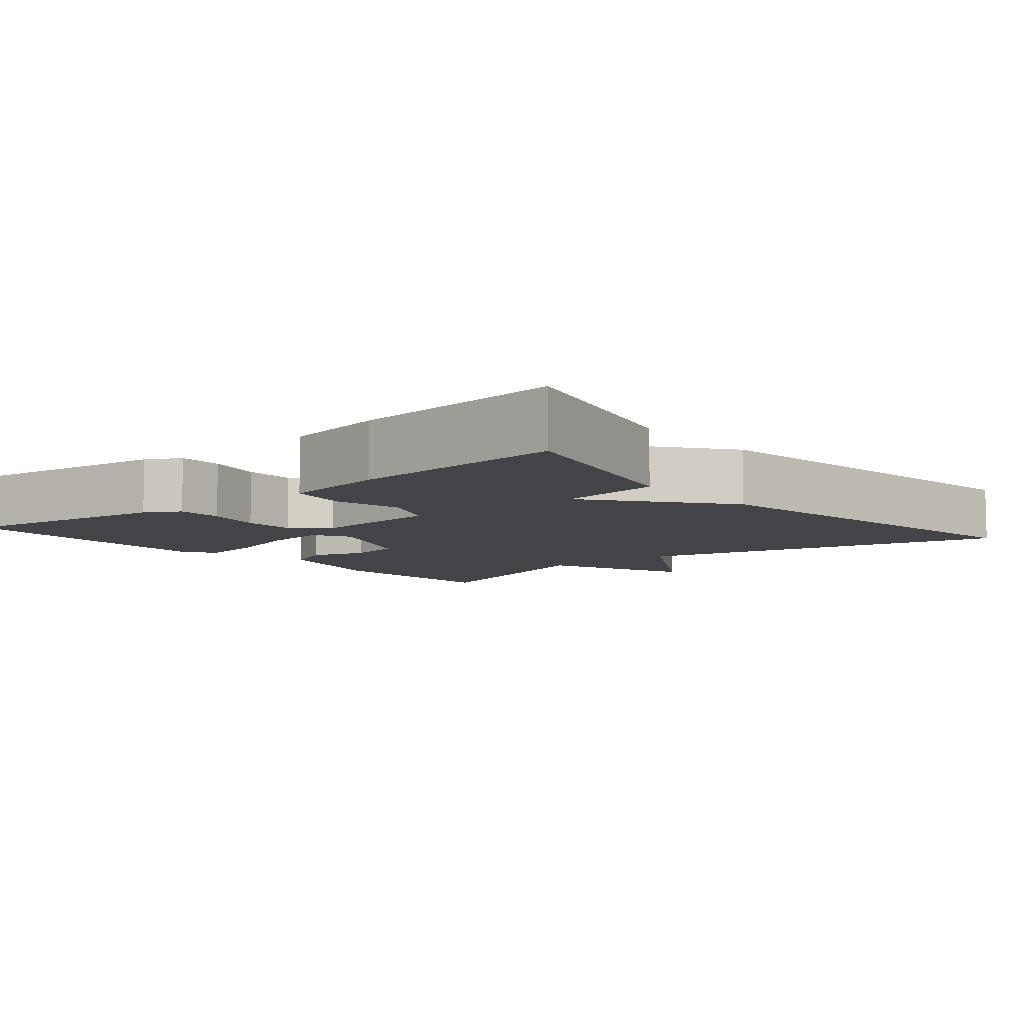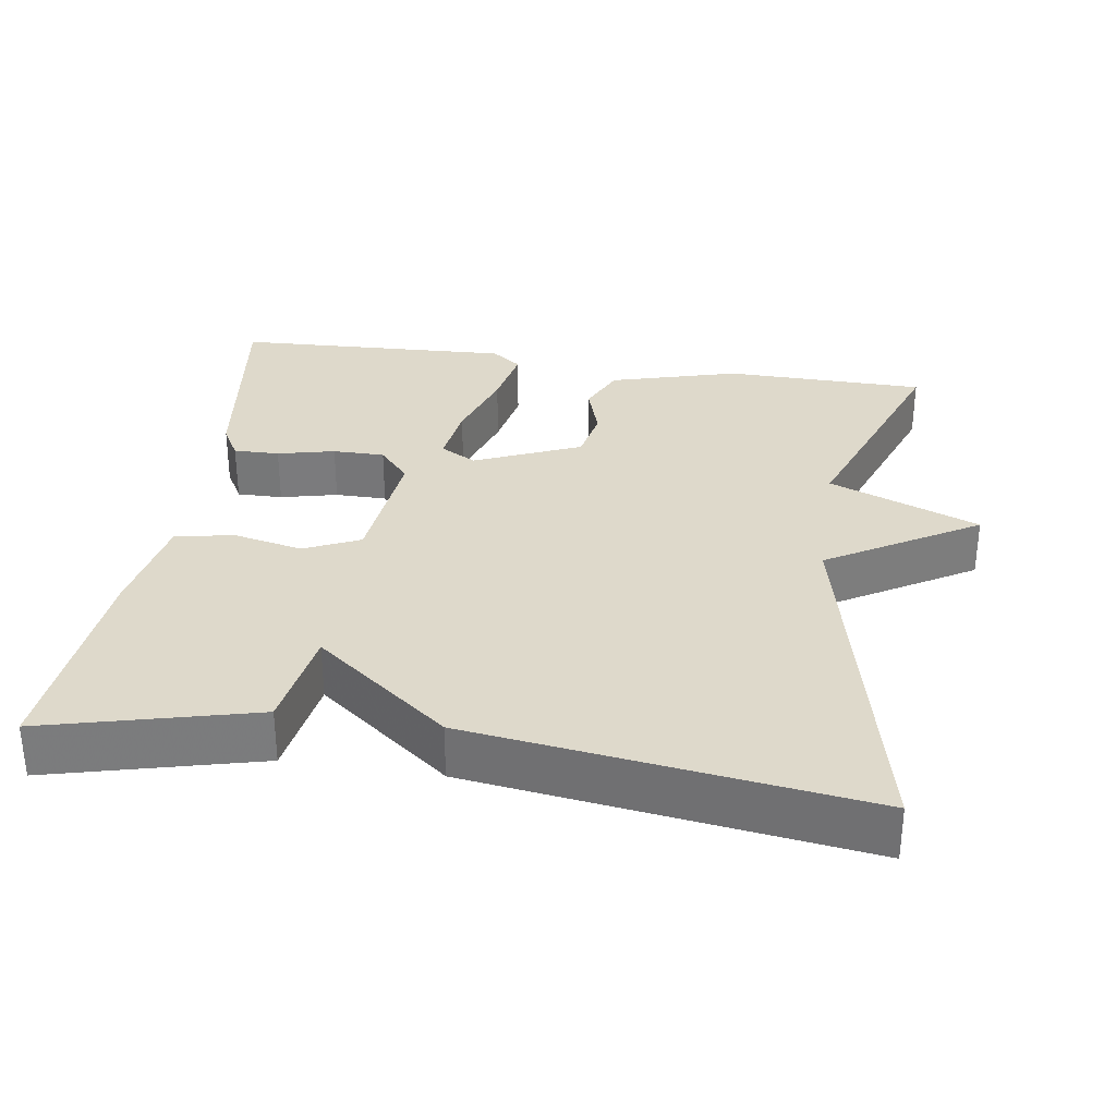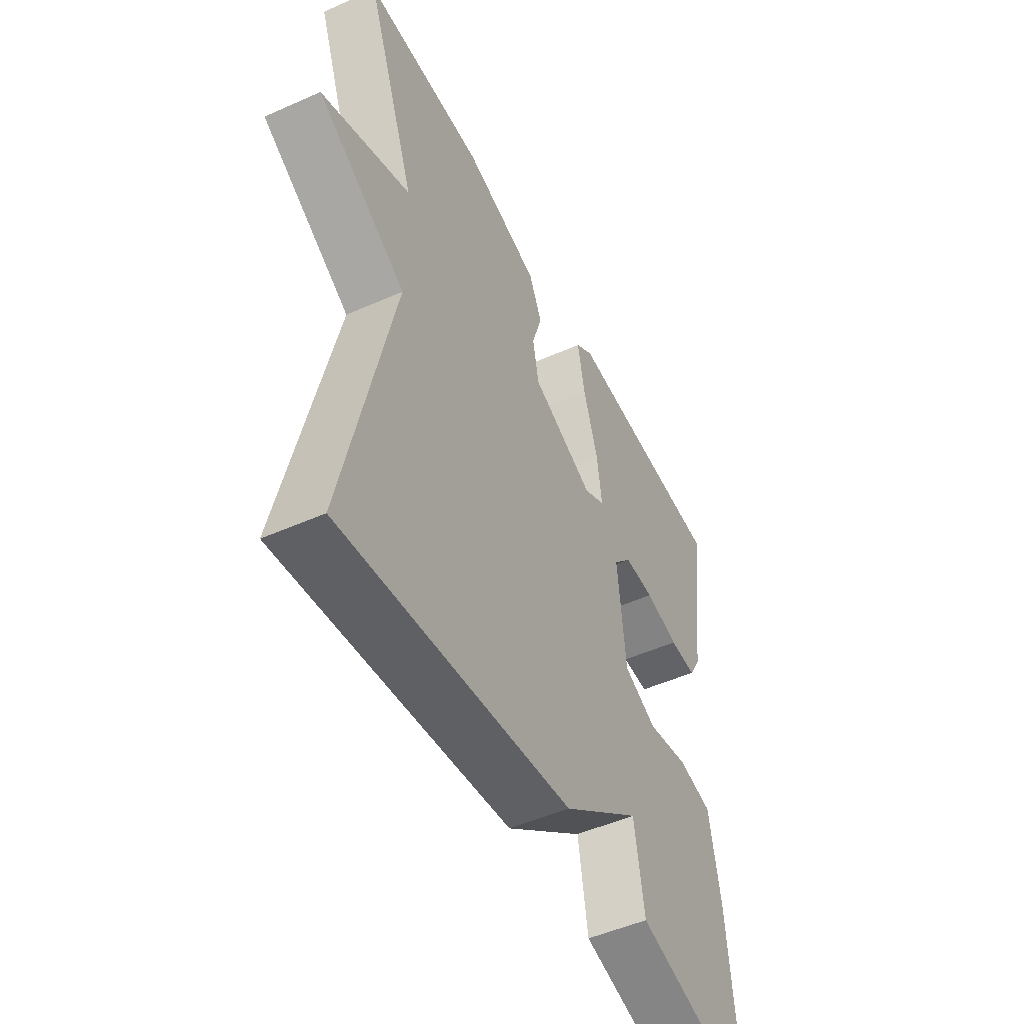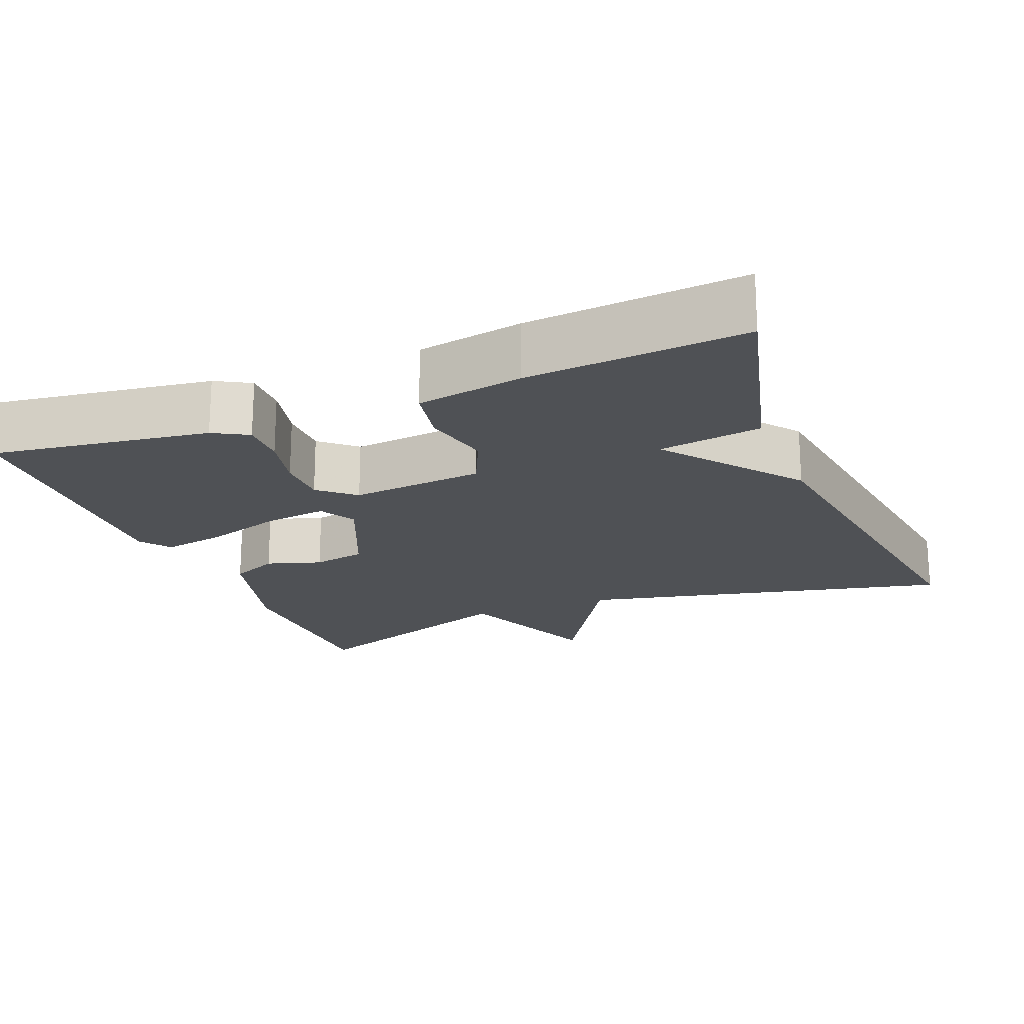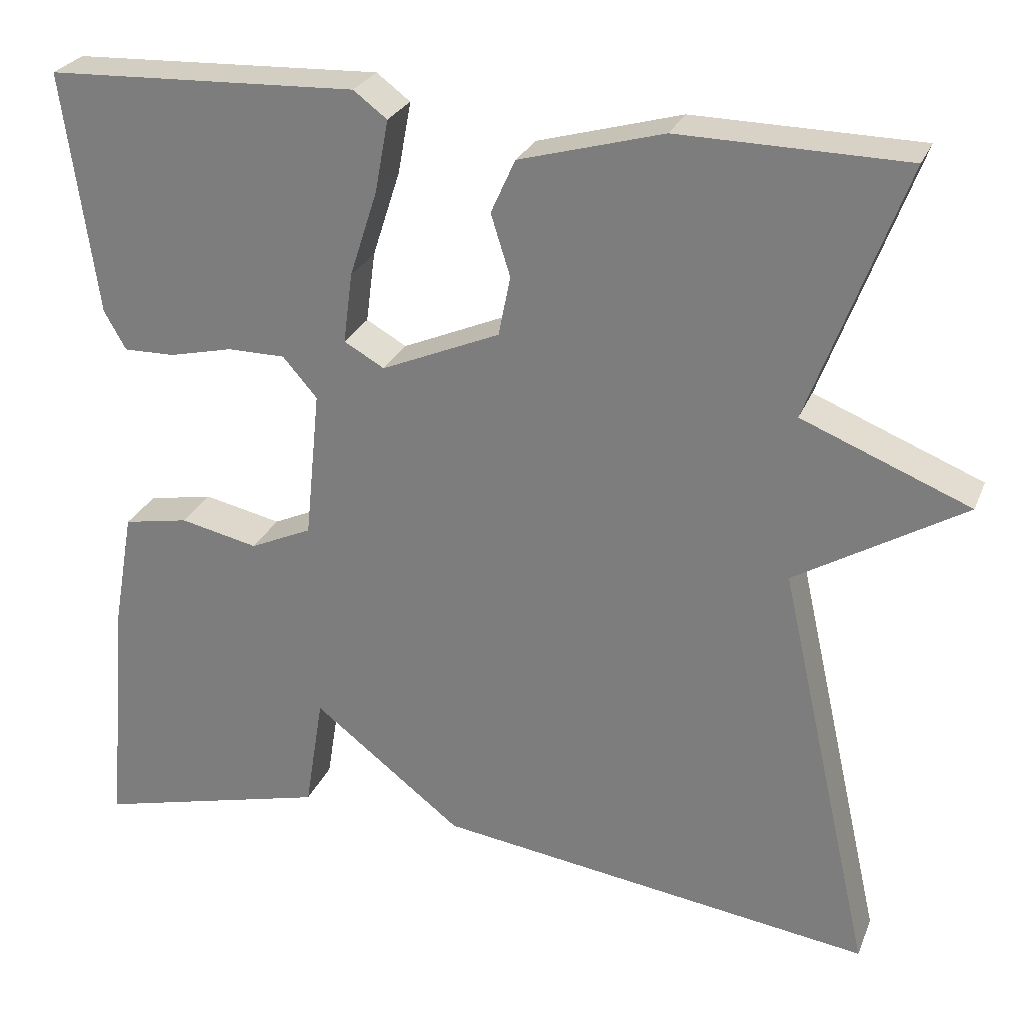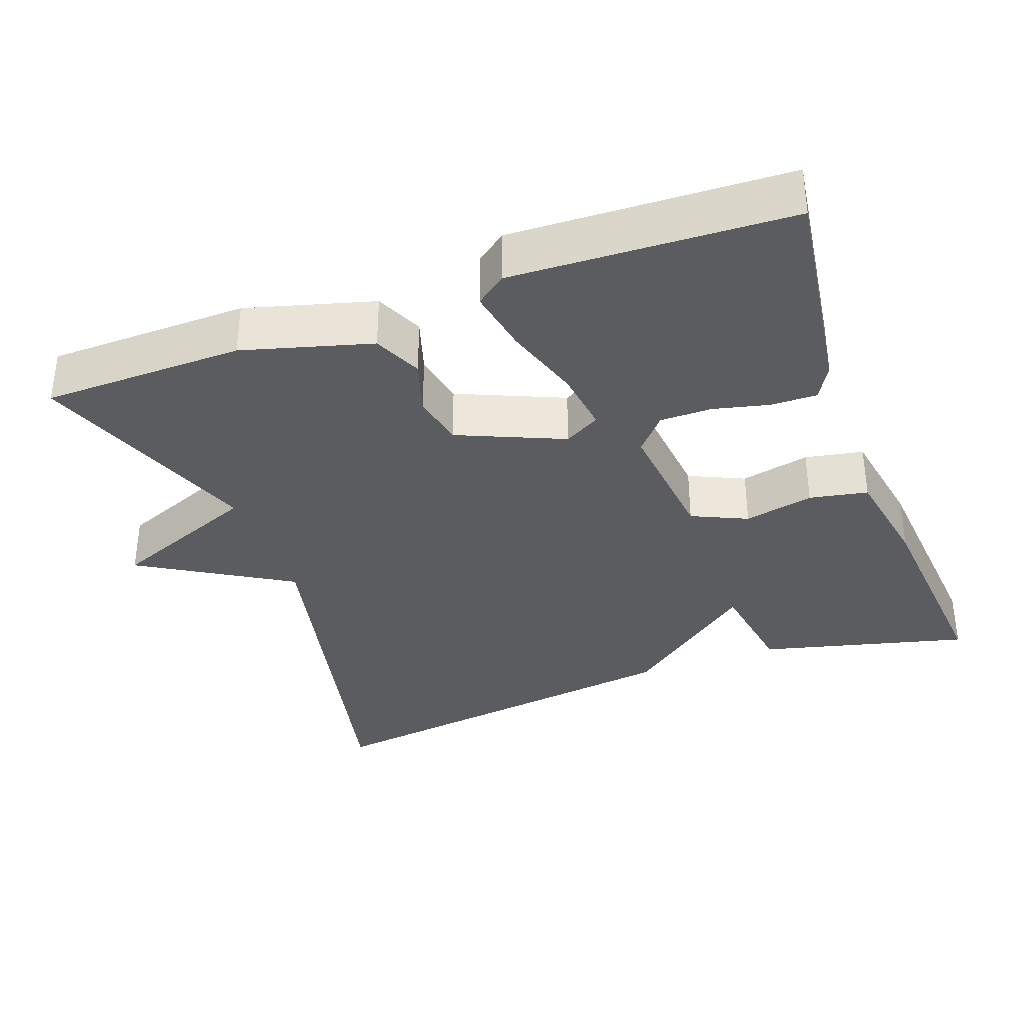
<metadata>
{"format":"obj","ext":"obj","renderer":"f3d","projection":"perspective","resolution":1024,"background":"white","views":[{"elev":-7.7,"azim":130.1,"up":"+Y"},{"elev":31.8,"azim":-171.4,"up":"+Y"},{"elev":-50.0,"azim":-63.9,"up":"+Z"},{"elev":-19.5,"azim":111.8,"up":"+Y"},{"elev":26.7,"azim":-161.0,"up":"+Z"},{"elev":-35.2,"azim":20.1,"up":"+Y"}]}
</metadata>
<code>
v -0.5 0.07 0.5
v -0.231 0.07 0.504
v -0.06 0.07 0.456
v -0.031 0.07 0.392
v -0.054 0.07 0.319
v -0.04 0.07 0.248
v 0.101 0.07 0.187
v 0.149 0.07 0.214
v 0.138 0.07 0.298
v 0.105 0.07 0.4
v 0.089 0.07 0.486
v 0.129 0.07 0.516
v 0.5 0.07 0.5
v 0.46 0.07 0.211
v 0.434 0.07 0.165
v 0.373 0.07 0.166
v 0.297 0.07 0.184
v 0.228 0.07 0.184
v 0.187 0.07 0.137
v 0.205 0.07 -0.041
v 0.279 0.07 -0.075
v 0.372 0.07 -0.055
v 0.45 0.07 -0.07
v 0.475 0.07 -0.211
v 0.5 0.07 -0.5
v 0.221 0.07 -0.429
v 0.199 0.07 -0.291
v 0.021 0.07 -0.429
v -0.5 0.07 -0.5
v -0.388 0.07 -0.003
v -0.588 0.07 0.117
v -0.388 0.07 0.197
v -0.5 0 0.5
v -0.231 0 0.504
v -0.06 0 0.456
v -0.031 0 0.392
v -0.054 0 0.319
v -0.04 0 0.248
v 0.101 0 0.187
v 0.149 0 0.214
v 0.138 0 0.298
v 0.105 0 0.4
v 0.089 0 0.486
v 0.129 0 0.516
v 0.5 0 0.5
v 0.46 0 0.211
v 0.434 0 0.165
v 0.373 0 0.166
v 0.297 0 0.184
v 0.228 0 0.184
v 0.187 0 0.137
v 0.205 0 -0.041
v 0.279 0 -0.075
v 0.372 0 -0.055
v 0.45 0 -0.07
v 0.475 0 -0.211
v 0.5 0 -0.5
v 0.221 0 -0.429
v 0.199 0 -0.291
v 0.021 0 -0.429
v -0.5 0 -0.5
v -0.388 0 -0.003
v -0.588 0 0.117
v -0.388 0 0.197
f 30 31 32
f 27 28 29 30
f 27 30 32
f 25 26 27
f 24 25 27
f 23 24 27
f 22 23 27
f 21 22 27
f 20 21 27 32
f 19 20 32
f 18 19 32
f 15 16 17
f 14 15 17
f 13 14 17
f 12 13 17
f 11 12 17
f 10 11 17
f 9 10 17
f 8 9 17 18
f 7 8 18
f 3 4 5
f 2 3 5
f 1 2 5
f 32 1 5
f 32 5 6
f 7 18 32
f 6 7 32
f 64 63 62
f 62 61 60 59
f 64 62 59
f 59 58 57
f 59 57 56
f 59 56 55
f 59 55 54
f 59 54 53
f 64 59 53 52
f 64 52 51
f 64 51 50
f 49 48 47
f 49 47 46
f 49 46 45
f 49 45 44
f 49 44 43
f 49 43 42
f 49 42 41
f 50 49 41 40
f 50 40 39
f 37 36 35
f 37 35 34
f 37 34 33
f 37 33 64
f 38 37 64
f 64 50 39
f 64 39 38
f 1 33 34 2
f 2 34 35 3
f 3 35 36 4
f 4 36 37 5
f 5 37 38 6
f 6 38 39 7
f 7 39 40 8
f 8 40 41 9
f 9 41 42 10
f 10 42 43 11
f 11 43 44 12
f 12 44 45 13
f 13 45 46 14
f 14 46 47 15
f 15 47 48 16
f 16 48 49 17
f 17 49 50 18
f 18 50 51 19
f 19 51 52 20
f 20 52 53 21
f 21 53 54 22
f 22 54 55 23
f 23 55 56 24
f 24 56 57 25
f 25 57 58 26
f 26 58 59 27
f 27 59 60 28
f 28 60 61 29
f 29 61 62 30
f 30 62 63 31
f 31 63 64 32
f 32 64 33 1

</code>
